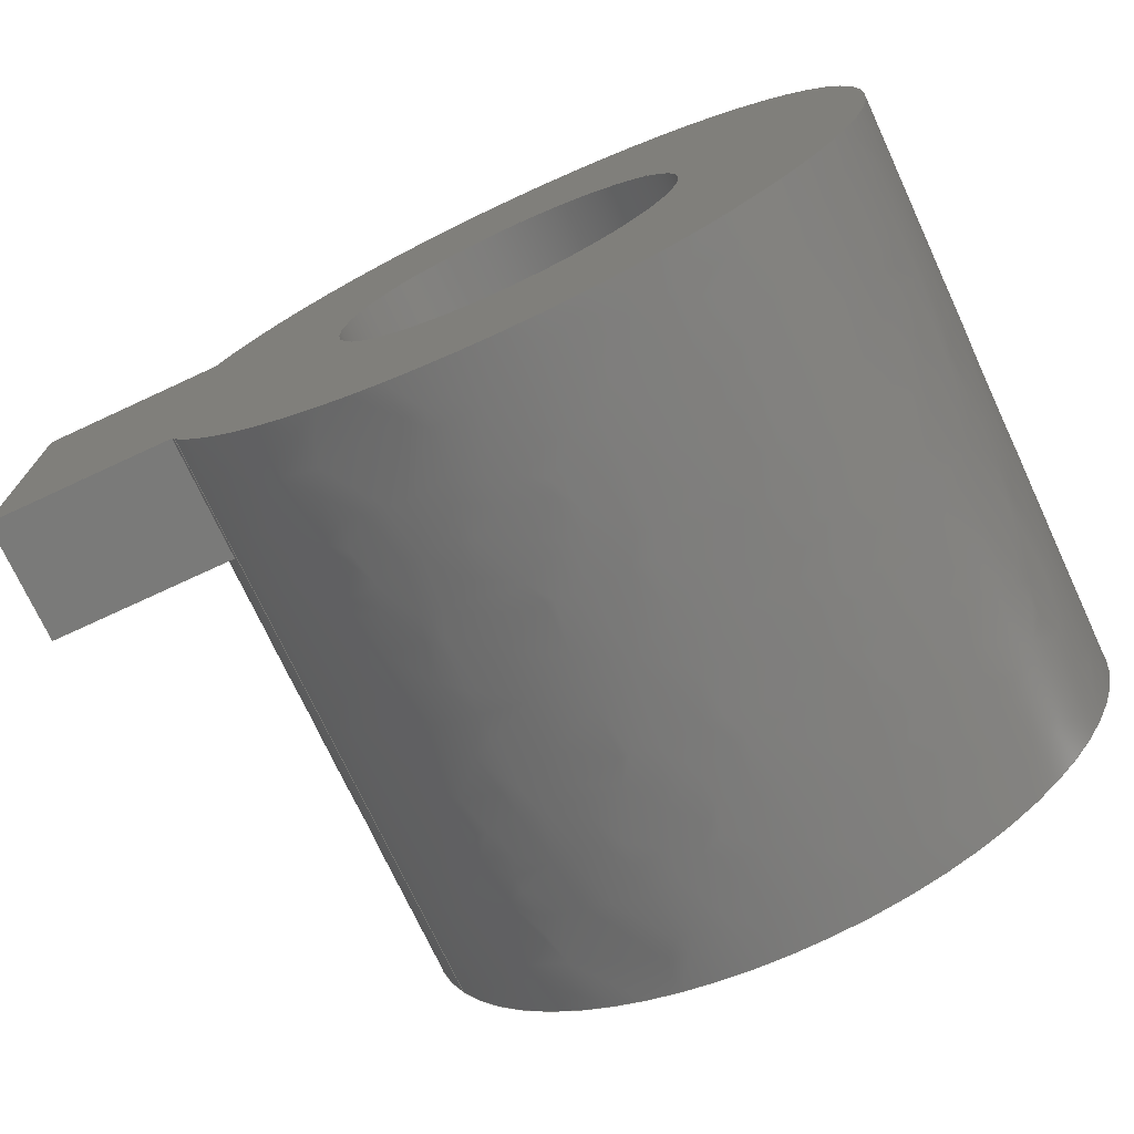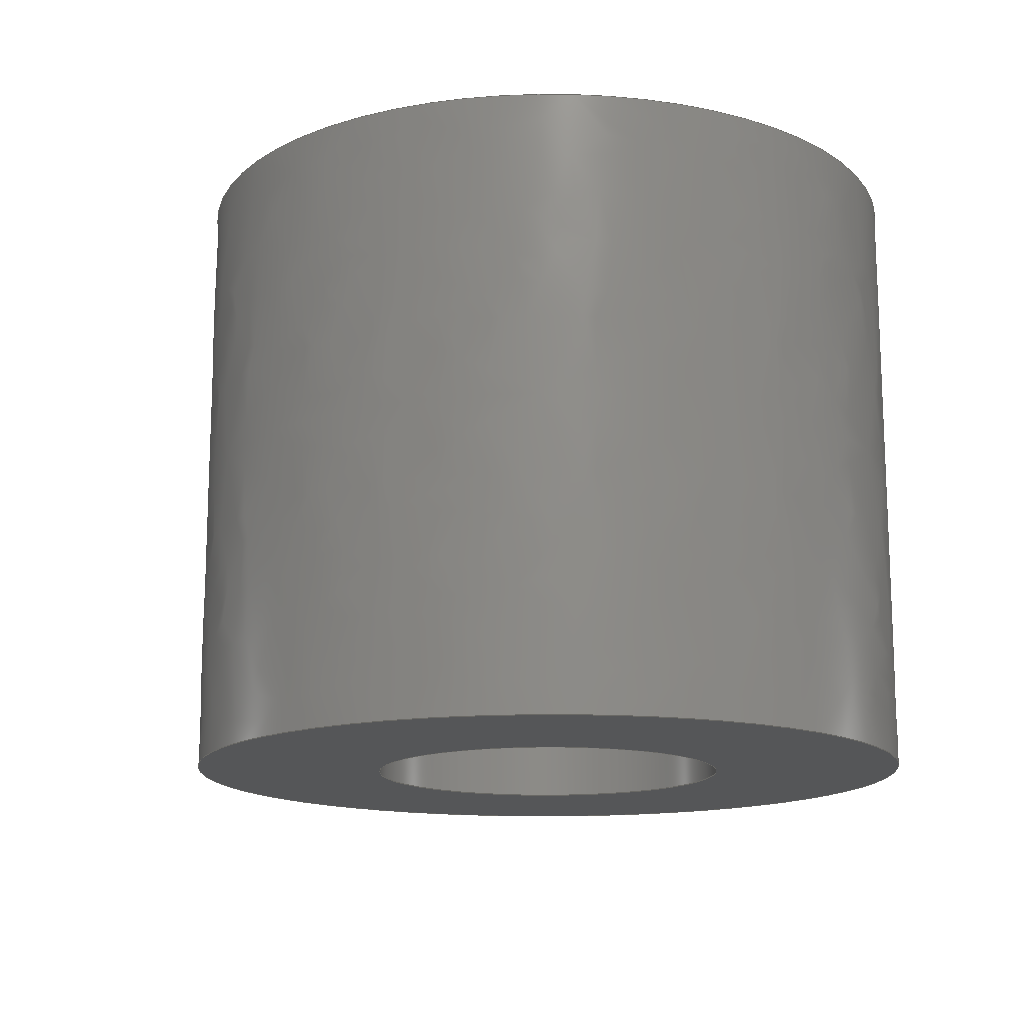
<metadata>
{"format":"step","ext":"stp","renderer":"f3d","projection":"perspective","resolution":1024,"background":"white","views":[{"elev":-73.3,"azim":24.9,"up":"+Y"},{"elev":-14.8,"azim":61.3,"up":"+Z"}]}
</metadata>
<code>
ISO-10303-21;
DATA;
#1=SHAPE_REPRESENTATION_RELATIONSHIP('','',#153,#13);
#2=COLOUR_RGB('',0,0,0);
#3=FILL_AREA_STYLE_COLOUR('',#2);
#4=FILL_AREA_STYLE('',(#3));
#5=SURFACE_STYLE_FILL_AREA(#4);
#6=SURFACE_SIDE_STYLE('',(#5));
#7=SURFACE_STYLE_USAGE(.BOTH.,#6);
#8=MECHANICAL_DESIGN_GEOMETRIC_PRESENTATION_REPRESENTATION('',(#10),#152);
#9=PRESENTATION_STYLE_ASSIGNMENT((#7));
#10=STYLED_ITEM('',(#9),#12);
#11=PRESENTATION_LAYER_ASSIGNMENT('structure::N_wheel_coupling_bottom',
'',(#12));
#12=MANIFOLD_SOLID_BREP('brep_1',#14);
#13=ADVANCED_BREP_SHAPE_REPRESENTATION('brep_rep_0',(#12,#161),#152);
#14=CLOSED_SHELL('',(#15,#16,#17,#18,#19,#20,#21,#22));
#15=ADVANCED_FACE('',(#25,#23),#129,.T.);
#16=ADVANCED_FACE('',(#26,#24),#130,.T.);
#17=ADVANCED_FACE('',(#27),#131,.T.);
#18=ADVANCED_FACE('',(#28),#132,.T.);
#19=ADVANCED_FACE('',(#29),#133,.T.);
#20=ADVANCED_FACE('',(#30),#134,.T.);
#21=ADVANCED_FACE('',(#31),#127,.T.);
#22=ADVANCED_FACE('',(#32),#128,.T.);
#23=FACE_BOUND('',#34,.T.);
#24=FACE_BOUND('',#36,.T.);
#25=FACE_OUTER_BOUND('',#33,.T.);
#26=FACE_OUTER_BOUND('',#35,.T.);
#27=FACE_OUTER_BOUND('',#37,.T.);
#28=FACE_OUTER_BOUND('',#38,.T.);
#29=FACE_OUTER_BOUND('',#39,.T.);
#30=FACE_OUTER_BOUND('',#40,.T.);
#31=FACE_OUTER_BOUND('',#41,.T.);
#32=FACE_OUTER_BOUND('',#42,.T.);
#33=EDGE_LOOP('',(#43));
#34=EDGE_LOOP('',(#44));
#35=EDGE_LOOP('',(#45,#46,#47,#48,#49));
#36=EDGE_LOOP('',(#50));
#37=EDGE_LOOP('',(#51,#52,#53,#54));
#38=EDGE_LOOP('',(#55,#56,#57,#58));
#39=EDGE_LOOP('',(#59,#60,#61,#62));
#40=EDGE_LOOP('',(#63,#64,#65,#66));
#41=EDGE_LOOP('',(#67,#68,#69,#70,#71,#72,#73,#74));
#42=EDGE_LOOP('',(#75,#76,#77,#78));
#43=ORIENTED_EDGE('',*,*,#94,.T.);
#44=ORIENTED_EDGE('',*,*,#95,.F.);
#45=ORIENTED_EDGE('',*,*,#89,.F.);
#46=ORIENTED_EDGE('',*,*,#92,.F.);
#47=ORIENTED_EDGE('',*,*,#81,.F.);
#48=ORIENTED_EDGE('',*,*,#80,.F.);
#49=ORIENTED_EDGE('',*,*,#79,.F.);
#50=ORIENTED_EDGE('',*,*,#93,.F.);
#51=ORIENTED_EDGE('',*,*,#86,.T.);
#52=ORIENTED_EDGE('',*,*,#79,.T.);
#53=ORIENTED_EDGE('',*,*,#83,.F.);
#54=ORIENTED_EDGE('',*,*,#82,.T.);
#55=ORIENTED_EDGE('',*,*,#87,.T.);
#56=ORIENTED_EDGE('',*,*,#88,.T.);
#57=ORIENTED_EDGE('',*,*,#84,.T.);
#58=ORIENTED_EDGE('',*,*,#81,.T.);
#59=ORIENTED_EDGE('',*,*,#85,.T.);
#60=ORIENTED_EDGE('',*,*,#83,.T.);
#61=ORIENTED_EDGE('',*,*,#80,.T.);
#62=ORIENTED_EDGE('',*,*,#84,.F.);
#63=ORIENTED_EDGE('',*,*,#82,.F.);
#64=ORIENTED_EDGE('',*,*,#85,.F.);
#65=ORIENTED_EDGE('',*,*,#88,.F.);
#66=ORIENTED_EDGE('',*,*,#91,.F.);
#67=ORIENTED_EDGE('',*,*,#90,.F.);
#68=ORIENTED_EDGE('',*,*,#89,.T.);
#69=ORIENTED_EDGE('',*,*,#86,.F.);
#70=ORIENTED_EDGE('',*,*,#91,.T.);
#71=ORIENTED_EDGE('',*,*,#87,.F.);
#72=ORIENTED_EDGE('',*,*,#92,.T.);
#73=ORIENTED_EDGE('',*,*,#90,.T.);
#74=ORIENTED_EDGE('',*,*,#94,.F.);
#75=ORIENTED_EDGE('',*,*,#95,.T.);
#76=ORIENTED_EDGE('',*,*,#96,.T.);
#77=ORIENTED_EDGE('',*,*,#93,.T.);
#78=ORIENTED_EDGE('',*,*,#96,.F.);
#79=EDGE_CURVE('',#117,#118,#105,.T.);
#80=EDGE_CURVE('',#118,#119,#106,.T.);
#81=EDGE_CURVE('',#119,#120,#107,.T.);
#82=EDGE_CURVE('',#122,#124,#108,.T.);
#83=EDGE_CURVE('',#122,#118,#109,.T.);
#84=EDGE_CURVE('',#123,#119,#110,.T.);
#85=EDGE_CURVE('',#123,#122,#111,.T.);
#86=EDGE_CURVE('',#124,#117,#112,.T.);
#87=EDGE_CURVE('',#120,#125,#113,.T.);
#88=EDGE_CURVE('',#125,#123,#114,.T.);
#89=EDGE_CURVE('',#121,#117,#97,.T.);
#90=EDGE_CURVE('',#121,#115,#98,.T.);
#91=EDGE_CURVE('',#124,#125,#99,.T.);
#92=EDGE_CURVE('',#120,#121,#100,.T.);
#93=EDGE_CURVE('',#126,#126,#101,.T.);
#94=EDGE_CURVE('',#115,#115,#102,.T.);
#95=EDGE_CURVE('',#116,#116,#103,.T.);
#96=EDGE_CURVE('',#116,#126,#104,.T.);
#97=(
BOUNDED_CURVE()
B_SPLINE_CURVE(2,(#255,#256,#257),.UNSPECIFIED.,.F.,.F.)
B_SPLINE_CURVE_WITH_KNOTS((3,3),(-35.71,-35.62),
 .UNSPECIFIED.)
CURVE()
GEOMETRIC_REPRESENTATION_ITEM()
RATIONAL_B_SPLINE_CURVE((1,0.9999,1))
REPRESENTATION_ITEM('')
);
#98=(
BOUNDED_CURVE()
B_SPLINE_CURVE(1,(#258,#259),.UNSPECIFIED.,.F.,.F.)
B_SPLINE_CURVE_WITH_KNOTS((2,2),(-1.2,4.6),.UNSPECIFIED.)
CURVE()
GEOMETRIC_REPRESENTATION_ITEM()
RATIONAL_B_SPLINE_CURVE((1,1))
REPRESENTATION_ITEM('')
);
#99=(
BOUNDED_CURVE()
B_SPLINE_CURVE(2,(#260,#261,#262),.UNSPECIFIED.,.F.,.F.)
B_SPLINE_CURVE_WITH_KNOTS((3,3),(-35.62,-32.44),
 .UNSPECIFIED.)
CURVE()
GEOMETRIC_REPRESENTATION_ITEM()
RATIONAL_B_SPLINE_CURVE((1,0.9101,1))
REPRESENTATION_ITEM('')
);
#100=(
BOUNDED_CURVE()
B_SPLINE_CURVE(2,(#263,#264,#265,#266,#267,#268,#269,#270,#271,#272,#273),
 .UNSPECIFIED.,.F.,.F.)
B_SPLINE_CURVE_WITH_KNOTS((3,2,2,2,2,3),(-32.44,-32.34,
-28.27,-22.62,-16.96,-13.1),
 .UNSPECIFIED.)
CURVE()
GEOMETRIC_REPRESENTATION_ITEM()
RATIONAL_B_SPLINE_CURVE((1,0.9388,0.8815,0.7896,
1,0.7071,1,0.7071,1,0.8556,1))
REPRESENTATION_ITEM('')
);
#101=(
BOUNDED_CURVE()
B_SPLINE_CURVE(2,(#274,#275,#276,#277,#278,#279,#280,#281,#282),
 .UNSPECIFIED.,.T.,.F.)
B_SPLINE_CURVE_WITH_KNOTS((3,2,2,2,3),(0,2.67,5.341,
8.011,10.68),.UNSPECIFIED.)
CURVE()
GEOMETRIC_REPRESENTATION_ITEM()
RATIONAL_B_SPLINE_CURVE((1,0.7071,1,0.7071,1,0.7071,
1,0.7071,1))
REPRESENTATION_ITEM('')
);
#102=(
BOUNDED_CURVE()
B_SPLINE_CURVE(2,(#283,#284,#285,#286,#287,#288,#289,#290,#291,#292,#293,
#294,#295),.UNSPECIFIED.,.T.,.F.)
B_SPLINE_CURVE_WITH_KNOTS((3,2,2,2,2,2,3),(-35.71,-33.93,
-32.34,-28.27,-22.62,-16.96,
-13.1),.UNSPECIFIED.)
CURVE()
GEOMETRIC_REPRESENTATION_ITEM()
RATIONAL_B_SPLINE_CURVE((1,0.971,1,0.9175,0.8815,
0.7896,1,0.7071,1,0.7071,1,0.8556,
1))
REPRESENTATION_ITEM('')
);
#103=(
BOUNDED_CURVE()
B_SPLINE_CURVE(2,(#296,#297,#298,#299,#300,#301,#302,#303,#304),
 .UNSPECIFIED.,.T.,.F.)
B_SPLINE_CURVE_WITH_KNOTS((3,2,2,2,3),(-10.68,-8.011,
-5.341,-2.67,0),.UNSPECIFIED.)
CURVE()
GEOMETRIC_REPRESENTATION_ITEM()
RATIONAL_B_SPLINE_CURVE((1,0.7071,1,0.7071,1,0.7071,
1,0.7071,1))
REPRESENTATION_ITEM('')
);
#104=(
BOUNDED_CURVE()
B_SPLINE_CURVE(1,(#305,#306),.UNSPECIFIED.,.F.,.F.)
B_SPLINE_CURVE_WITH_KNOTS((2,2),(3.5,9.3),.UNSPECIFIED.)
CURVE()
GEOMETRIC_REPRESENTATION_ITEM()
RATIONAL_B_SPLINE_CURVE((1,1))
REPRESENTATION_ITEM('')
);
#105=B_SPLINE_CURVE_WITH_KNOTS('',1,(#235,#236),.UNSPECIFIED.,.F.,.F.,(2,
2),(-13,-12.38),.UNSPECIFIED.);
#106=B_SPLINE_CURVE_WITH_KNOTS('',1,(#237,#238),.UNSPECIFIED.,.F.,.F.,(2,
2),(-12.38,-9.48),.UNSPECIFIED.);
#107=B_SPLINE_CURVE_WITH_KNOTS('',1,(#239,#240),.UNSPECIFIED.,.F.,.F.,(2,
2),(-9.48,-8.862),.UNSPECIFIED.);
#108=B_SPLINE_CURVE_WITH_KNOTS('',1,(#241,#242),.UNSPECIFIED.,.F.,.F.,(2,
2),(0.07503,0.693),.UNSPECIFIED.);
#109=B_SPLINE_CURVE_WITH_KNOTS('',1,(#243,#244),.UNSPECIFIED.,.F.,.F.,(2,
2),(0,1.3),.UNSPECIFIED.);
#110=B_SPLINE_CURVE_WITH_KNOTS('',1,(#245,#246),.UNSPECIFIED.,.F.,.F.,(2,
2),(0,1.3),.UNSPECIFIED.);
#111=B_SPLINE_CURVE_WITH_KNOTS('',1,(#247,#248),.UNSPECIFIED.,.F.,.F.,(2,
2),(6.176,9.076),.UNSPECIFIED.);
#112=B_SPLINE_CURVE_WITH_KNOTS('',1,(#249,#250),.UNSPECIFIED.,.F.,.F.,(2,
2),(0,1.3),.UNSPECIFIED.);
#113=B_SPLINE_CURVE_WITH_KNOTS('',1,(#251,#252),.UNSPECIFIED.,.F.,.F.,(2,
2),(-1.3,0),.UNSPECIFIED.);
#114=B_SPLINE_CURVE_WITH_KNOTS('',1,(#253,#254),.UNSPECIFIED.,.F.,.F.,(2,
2),(5.558,6.176),.UNSPECIFIED.);
#115=VERTEX_POINT('',#223);
#116=VERTEX_POINT('',#224);
#117=VERTEX_POINT('',#225);
#118=VERTEX_POINT('',#226);
#119=VERTEX_POINT('',#227);
#120=VERTEX_POINT('',#228);
#121=VERTEX_POINT('',#229);
#122=VERTEX_POINT('',#230);
#123=VERTEX_POINT('',#231);
#124=VERTEX_POINT('',#232);
#125=VERTEX_POINT('',#233);
#126=VERTEX_POINT('',#234);
#127=(
BOUNDED_SURFACE()
B_SPLINE_SURFACE(2,1,((#179,#180),(#181,#182),(#183,#184),(#185,#186),(#187,
#188),(#189,#190),(#191,#192),(#193,#194),(#195,#196),(#197,#198),(#199,
#200),(#201,#202),(#203,#204)),.UNSPECIFIED.,.T.,.F.,.F.)
B_SPLINE_SURFACE_WITH_KNOTS((3,2,2,2,2,2,3),(2,2),(-35.71,-33.93,
-32.34,-28.27,-22.62,-16.96,
-13.1),(-1.2,7),.UNSPECIFIED.)
GEOMETRIC_REPRESENTATION_ITEM()
RATIONAL_B_SPLINE_SURFACE(((0.8734,0.8734),(0.9075,
0.9075),(1,1),(0.9175,0.9175),(0.8815,
0.8815),(0.7896,0.7896),(1,1),(0.7071,
0.7071),(1,1),(0.7071,0.7071),(1,1),
(0.7996,0.7996),(0.8734,0.8734)))
REPRESENTATION_ITEM('')
SURFACE()
);
#128=(
BOUNDED_SURFACE()
B_SPLINE_SURFACE(1,2,((#205,#206,#207,#208,#209,#210,#211,#212,#213),(#214,
#215,#216,#217,#218,#219,#220,#221,#222)),.UNSPECIFIED.,.F.,.F.,.F.)
B_SPLINE_SURFACE_WITH_KNOTS((2,2),(3,2,2,2,3),(0,21),(0,2.67,
5.341,8.011,10.68),.UNSPECIFIED.)
GEOMETRIC_REPRESENTATION_ITEM()
RATIONAL_B_SPLINE_SURFACE(((1,0.7071,1,0.7071,1,
0.7071,1,0.7071,1),(1,0.7071,1,0.7071,
1,0.7071,1,0.7071,1)))
REPRESENTATION_ITEM('')
SURFACE()
);
#129=PLANE('',#155);
#130=PLANE('',#156);
#131=PLANE('',#157);
#132=PLANE('',#158);
#133=PLANE('',#159);
#134=PLANE('',#160);
#135=SHAPE_DEFINITION_REPRESENTATION(#136,#153);
#136=PRODUCT_DEFINITION_SHAPE('Document','',#138);
#137=PRODUCT_DEFINITION_CONTEXT('3D Mechanical Parts',#142,'design');
#138=PRODUCT_DEFINITION('A','First version',#139,#137);
#139=PRODUCT_DEFINITION_FORMATION_WITH_SPECIFIED_SOURCE('A',
'First version',#144,.MADE.);
#140=PRODUCT_RELATED_PRODUCT_CATEGORY('tool','tool',(#144));
#141=APPLICATION_PROTOCOL_DEFINITION('Draft International Standard',
'automotive_design',1999,#142);
#142=APPLICATION_CONTEXT(
'data for automotive mechanical design processes');
#143=PRODUCT_CONTEXT('3D Mechanical Parts',#142,'mechanical');
#144=PRODUCT('Document','Document','Rhino converted to STEP',(#143));
#145=(
LENGTH_UNIT()
NAMED_UNIT(*)
SI_UNIT(.CENTI.,.METRE.)
);
#146=(
NAMED_UNIT(*)
PLANE_ANGLE_UNIT()
SI_UNIT($,.RADIAN.)
);
#147=DIMENSIONAL_EXPONENTS(0,0,0,0,0,0,0);
#148=PLANE_ANGLE_MEASURE_WITH_UNIT(PLANE_ANGLE_MEASURE(0.01745),#146);
#149=(
CONVERSION_BASED_UNIT('DEGREES',#148)
NAMED_UNIT(#147)
PLANE_ANGLE_UNIT()
);
#150=(
NAMED_UNIT(*)
SI_UNIT($,.STERADIAN.)
SOLID_ANGLE_UNIT()
);
#151=UNCERTAINTY_MEASURE_WITH_UNIT(LENGTH_MEASURE(0.01),#145,
'DISTANCE_ACCURACY_VALUE',
'Maximum model space distance between geometric entities at asserted c
onnectivities');
#152=(
GEOMETRIC_REPRESENTATION_CONTEXT(3)
GLOBAL_UNCERTAINTY_ASSIGNED_CONTEXT((#151))
GLOBAL_UNIT_ASSIGNED_CONTEXT((#150,#149,#145))
REPRESENTATION_CONTEXT('ID1','3D')
);
#153=SHAPE_REPRESENTATION('Document',(#154,#161),#152);
#154=AXIS2_PLACEMENT_3D('',#172,#162,#163);
#155=AXIS2_PLACEMENT_3D('',#173,#164,$);
#156=AXIS2_PLACEMENT_3D('',#174,#165,$);
#157=AXIS2_PLACEMENT_3D('',#175,#166,$);
#158=AXIS2_PLACEMENT_3D('',#176,#167,$);
#159=AXIS2_PLACEMENT_3D('',#177,#168,$);
#160=AXIS2_PLACEMENT_3D('',#178,#169,$);
#161=AXIS2_PLACEMENT_3D('',#307,#170,#171);
#162=DIRECTION('',(0,0,1));
#163=DIRECTION('',(1,0,0));
#164=DIRECTION('',(0,0,-1));
#165=DIRECTION('',(0,0,1));
#166=DIRECTION('',(0,-1,0));
#167=DIRECTION('',(0,1,0));
#168=DIRECTION('',(-1,0,0));
#169=DIRECTION('',(0,0,-1));
#170=DIRECTION('',(0,0,1));
#171=DIRECTION('',(1,0,0));
#172=CARTESIAN_POINT('',(0,0,0));
#173=CARTESIAN_POINT('',(-3.594,21.63,-4.5));
#174=CARTESIAN_POINT('',(-5.086,21.63,1.3));
#175=CARTESIAN_POINT('',(-5,16.55,0.1));
#176=CARTESIAN_POINT('',(-0.3,19.45,0.1));
#177=CARTESIAN_POINT('',(-5,19.45,0.1));
#178=CARTESIAN_POINT('',(-5,16.55,0.1));
#179=CARTESIAN_POINT('',(-3.144,16.46,1.3));
#180=CARTESIAN_POINT('',(-3.144,16.46,-6.9));
#181=CARTESIAN_POINT('',(-3.522,17.24,1.3));
#182=CARTESIAN_POINT('',(-3.522,17.24,-6.9));
#183=CARTESIAN_POINT('',(-3.499,18.1,1.3));
#184=CARTESIAN_POINT('',(-3.499,18.1,-6.9));
#185=CARTESIAN_POINT('',(-3.478,18.86,1.3));
#186=CARTESIAN_POINT('',(-3.478,18.86,-6.9));
#187=CARTESIAN_POINT('',(-3.144,19.54,1.3));
#188=CARTESIAN_POINT('',(-3.144,19.54,-6.9));
#189=CARTESIAN_POINT('',(-2.155,21.56,1.3));
#190=CARTESIAN_POINT('',(-2.155,21.56,-6.9));
#191=CARTESIAN_POINT('',(0.09653,21.5,1.3));
#192=CARTESIAN_POINT('',(0.09653,21.5,-6.9));
#193=CARTESIAN_POINT('',(3.595,21.4,1.3));
#194=CARTESIAN_POINT('',(3.595,21.4,-6.9));
#195=CARTESIAN_POINT('',(3.499,17.9,1.3));
#196=CARTESIAN_POINT('',(3.499,17.9,-6.9));
#197=CARTESIAN_POINT('',(3.402,14.4,1.3));
#198=CARTESIAN_POINT('',(3.402,14.4,-6.9));
#199=CARTESIAN_POINT('',(-0.09653,14.5,1.3));
#200=CARTESIAN_POINT('',(-0.09653,14.5,-6.9));
#201=CARTESIAN_POINT('',(-2.213,14.56,1.3));
#202=CARTESIAN_POINT('',(-2.213,14.56,-6.9));
#203=CARTESIAN_POINT('',(-3.144,16.46,1.3));
#204=CARTESIAN_POINT('',(-3.144,16.46,-6.9));
#205=CARTESIAN_POINT('',(1.7,18,-8));
#206=CARTESIAN_POINT('',(1.7,19.7,-8));
#207=CARTESIAN_POINT('',(-9.731e-12,19.7,-8));
#208=CARTESIAN_POINT('',(-1.7,19.7,-8));
#209=CARTESIAN_POINT('',(-1.7,18,-8));
#210=CARTESIAN_POINT('',(-1.7,16.3,-8));
#211=CARTESIAN_POINT('',(-9.731e-12,16.3,-8));
#212=CARTESIAN_POINT('',(1.7,16.3,-8));
#213=CARTESIAN_POINT('',(1.7,18,-8));
#214=CARTESIAN_POINT('',(1.7,18,13));
#215=CARTESIAN_POINT('',(1.7,19.7,13));
#216=CARTESIAN_POINT('',(-9.731e-12,19.7,13));
#217=CARTESIAN_POINT('',(-1.7,19.7,13));
#218=CARTESIAN_POINT('',(-1.7,18,13));
#219=CARTESIAN_POINT('',(-1.7,16.3,13));
#220=CARTESIAN_POINT('',(-9.731e-12,16.3,13));
#221=CARTESIAN_POINT('',(1.7,16.3,13));
#222=CARTESIAN_POINT('',(1.7,18,13));
#223=CARTESIAN_POINT('',(-3.144,16.46,-4.5));
#224=CARTESIAN_POINT('',(1.7,18,-4.5));
#225=CARTESIAN_POINT('',(-3.186,16.55,1.3));
#226=CARTESIAN_POINT('',(-5,16.55,1.3));
#227=CARTESIAN_POINT('',(-5,19.45,1.3));
#228=CARTESIAN_POINT('',(-3.186,19.45,1.3));
#229=CARTESIAN_POINT('',(-3.144,16.46,1.3));
#230=CARTESIAN_POINT('',(-5,16.55,0.1));
#231=CARTESIAN_POINT('',(-5,19.45,0.1));
#232=CARTESIAN_POINT('',(-3.186,16.55,0.1));
#233=CARTESIAN_POINT('',(-3.186,19.45,0.1));
#234=CARTESIAN_POINT('',(1.7,18,1.3));
#235=CARTESIAN_POINT('',(-3.186,16.55,1.3));
#236=CARTESIAN_POINT('',(-5,16.55,1.3));
#237=CARTESIAN_POINT('',(-5,16.55,1.3));
#238=CARTESIAN_POINT('',(-5,19.45,1.3));
#239=CARTESIAN_POINT('',(-5,19.45,1.3));
#240=CARTESIAN_POINT('',(-3.186,19.45,1.3));
#241=CARTESIAN_POINT('',(-5,16.55,0.1));
#242=CARTESIAN_POINT('',(-3.186,16.55,0.1));
#243=CARTESIAN_POINT('',(-5,16.55,0.1));
#244=CARTESIAN_POINT('',(-5,16.55,1.3));
#245=CARTESIAN_POINT('',(-5,19.45,0.1));
#246=CARTESIAN_POINT('',(-5,19.45,1.3));
#247=CARTESIAN_POINT('',(-5,19.45,0.1));
#248=CARTESIAN_POINT('',(-5,16.55,0.1));
#249=CARTESIAN_POINT('',(-3.186,16.55,0.1));
#250=CARTESIAN_POINT('',(-3.186,16.55,1.3));
#251=CARTESIAN_POINT('',(-3.186,19.45,1.3));
#252=CARTESIAN_POINT('',(-3.186,19.45,0.1));
#253=CARTESIAN_POINT('',(-3.186,19.45,0.1));
#254=CARTESIAN_POINT('',(-5,19.45,0.1));
#255=CARTESIAN_POINT('',(-3.144,16.46,1.3));
#256=CARTESIAN_POINT('',(-3.165,16.51,1.3));
#257=CARTESIAN_POINT('',(-3.186,16.55,1.3));
#258=CARTESIAN_POINT('',(-3.144,16.46,1.3));
#259=CARTESIAN_POINT('',(-3.144,16.46,-4.5));
#260=CARTESIAN_POINT('',(-3.186,16.55,0.1));
#261=CARTESIAN_POINT('',(-3.846,18,0.1));
#262=CARTESIAN_POINT('',(-3.186,19.45,0.1));
#263=CARTESIAN_POINT('',(-3.186,19.45,1.3));
#264=CARTESIAN_POINT('',(-3.165,19.49,1.3));
#265=CARTESIAN_POINT('',(-3.144,19.54,1.3));
#266=CARTESIAN_POINT('',(-2.155,21.56,1.3));
#267=CARTESIAN_POINT('',(0.09653,21.5,1.3));
#268=CARTESIAN_POINT('',(3.595,21.4,1.3));
#269=CARTESIAN_POINT('',(3.499,17.9,1.3));
#270=CARTESIAN_POINT('',(3.402,14.4,1.3));
#271=CARTESIAN_POINT('',(-0.09653,14.5,1.3));
#272=CARTESIAN_POINT('',(-2.213,14.56,1.3));
#273=CARTESIAN_POINT('',(-3.144,16.46,1.3));
#274=CARTESIAN_POINT('',(1.7,18,1.3));
#275=CARTESIAN_POINT('',(1.7,19.7,1.3));
#276=CARTESIAN_POINT('',(-9.731e-12,19.7,1.3));
#277=CARTESIAN_POINT('',(-1.7,19.7,1.3));
#278=CARTESIAN_POINT('',(-1.7,18,1.3));
#279=CARTESIAN_POINT('',(-1.7,16.3,1.3));
#280=CARTESIAN_POINT('',(-9.731e-12,16.3,1.3));
#281=CARTESIAN_POINT('',(1.7,16.3,1.3));
#282=CARTESIAN_POINT('',(1.7,18,1.3));
#283=CARTESIAN_POINT('',(-3.144,16.46,-4.5));
#284=CARTESIAN_POINT('',(-3.522,17.24,-4.5));
#285=CARTESIAN_POINT('',(-3.499,18.1,-4.5));
#286=CARTESIAN_POINT('',(-3.478,18.86,-4.5));
#287=CARTESIAN_POINT('',(-3.144,19.54,-4.5));
#288=CARTESIAN_POINT('',(-2.155,21.56,-4.5));
#289=CARTESIAN_POINT('',(0.09653,21.5,-4.5));
#290=CARTESIAN_POINT('',(3.595,21.4,-4.5));
#291=CARTESIAN_POINT('',(3.499,17.9,-4.5));
#292=CARTESIAN_POINT('',(3.402,14.4,-4.5));
#293=CARTESIAN_POINT('',(-0.09653,14.5,-4.5));
#294=CARTESIAN_POINT('',(-2.213,14.56,-4.5));
#295=CARTESIAN_POINT('',(-3.144,16.46,-4.5));
#296=CARTESIAN_POINT('',(1.7,18,-4.5));
#297=CARTESIAN_POINT('',(1.7,16.3,-4.5));
#298=CARTESIAN_POINT('',(-9.731e-12,16.3,-4.5));
#299=CARTESIAN_POINT('',(-1.7,16.3,-4.5));
#300=CARTESIAN_POINT('',(-1.7,18,-4.5));
#301=CARTESIAN_POINT('',(-1.7,19.7,-4.5));
#302=CARTESIAN_POINT('',(-9.731e-12,19.7,-4.5));
#303=CARTESIAN_POINT('',(1.7,19.7,-4.5));
#304=CARTESIAN_POINT('',(1.7,18,-4.5));
#305=CARTESIAN_POINT('',(1.7,18,-4.5));
#306=CARTESIAN_POINT('',(1.7,18,1.3));
#307=CARTESIAN_POINT('',(0,0,0));
ENDSEC;
END-ISO-10303-21;

</code>
